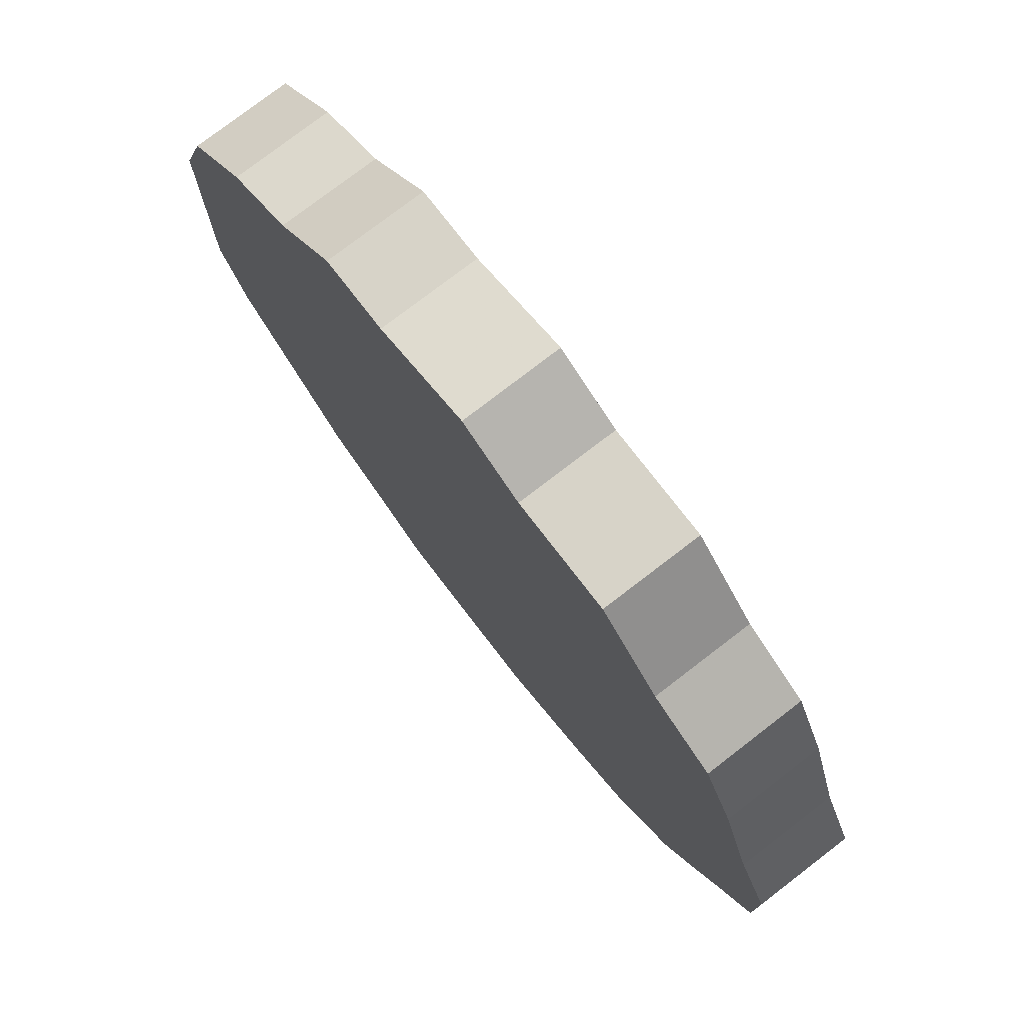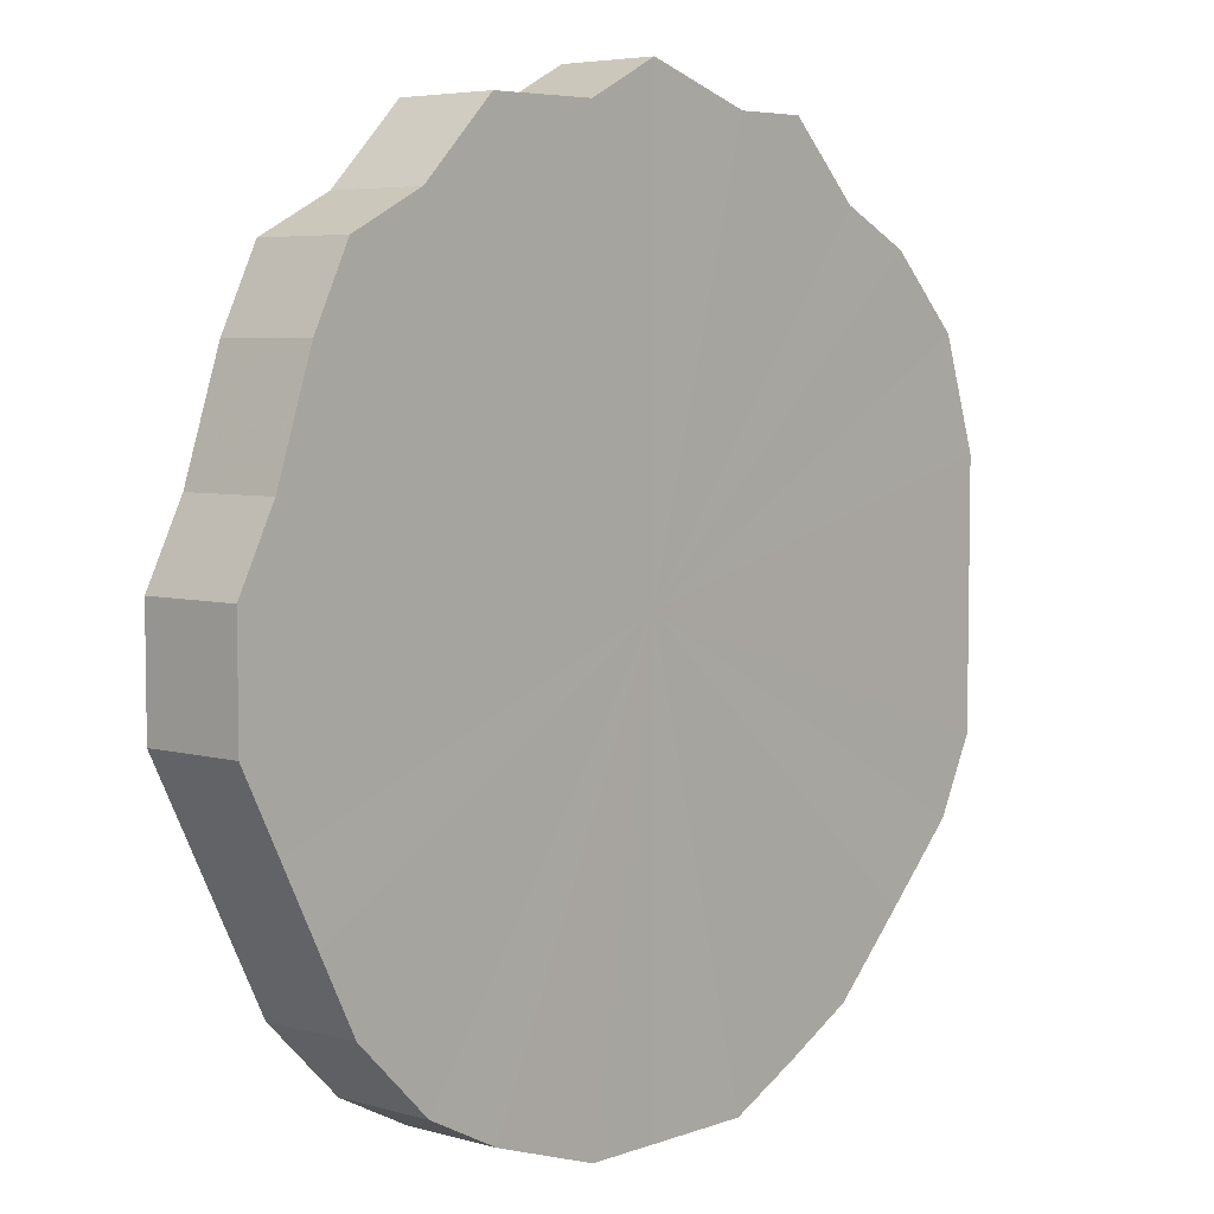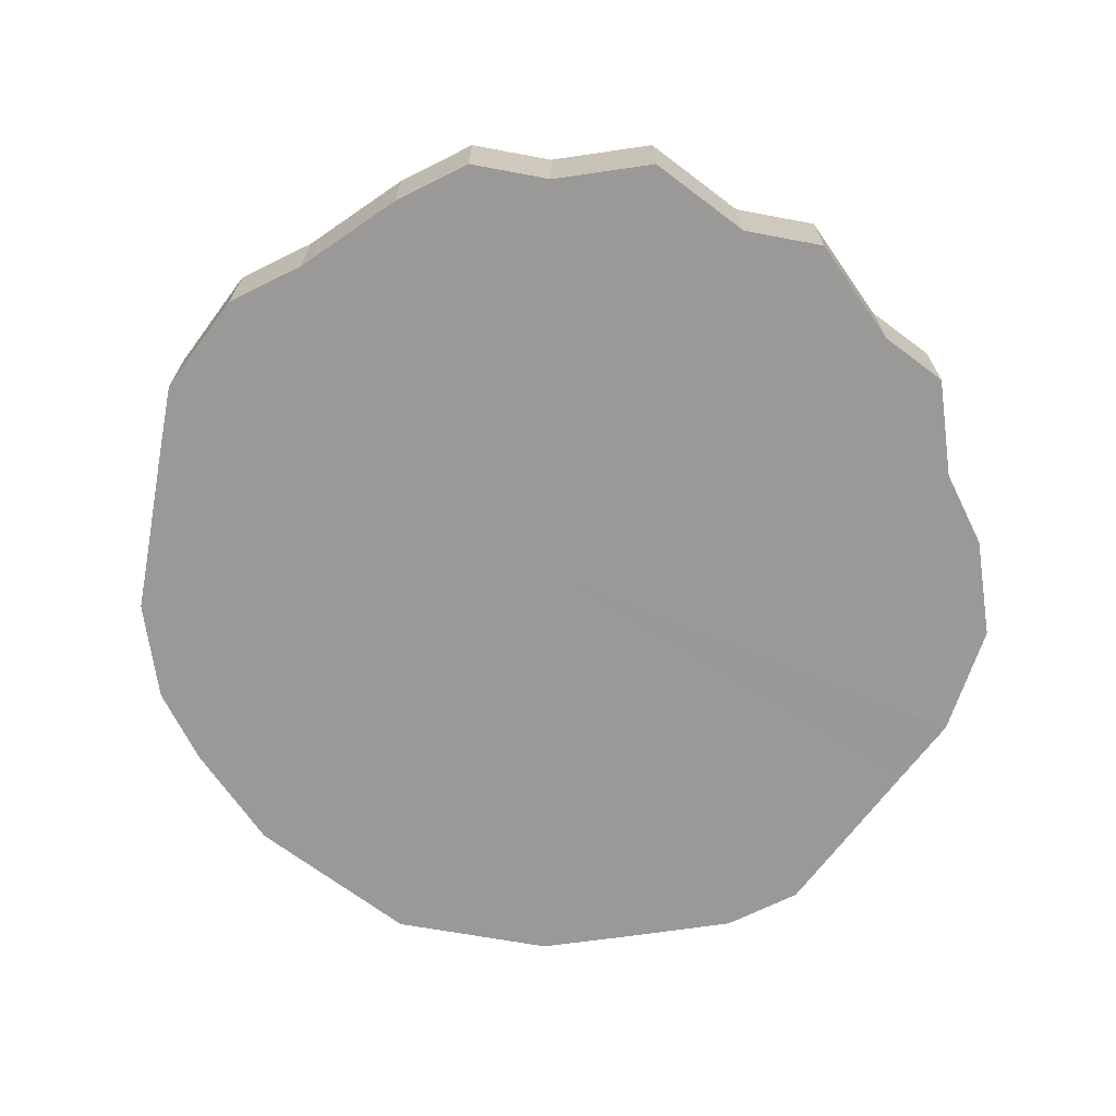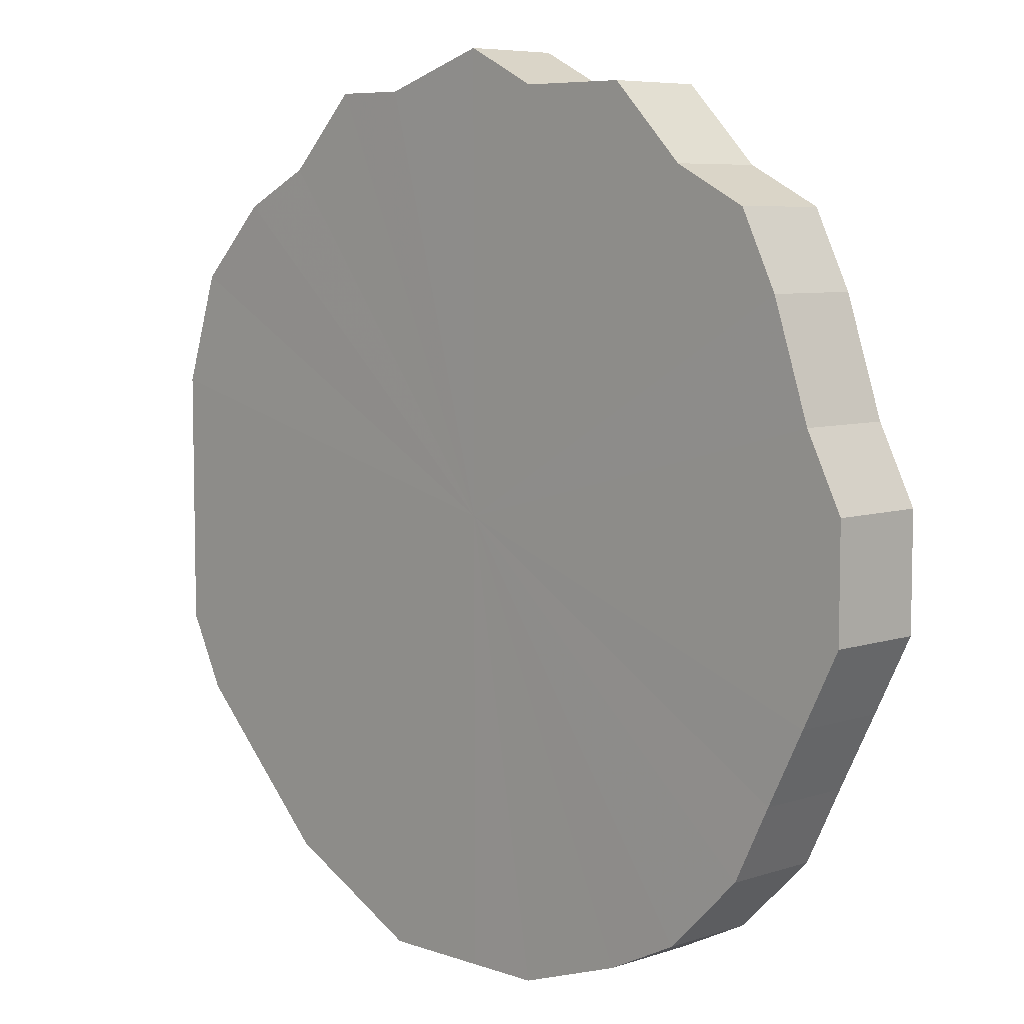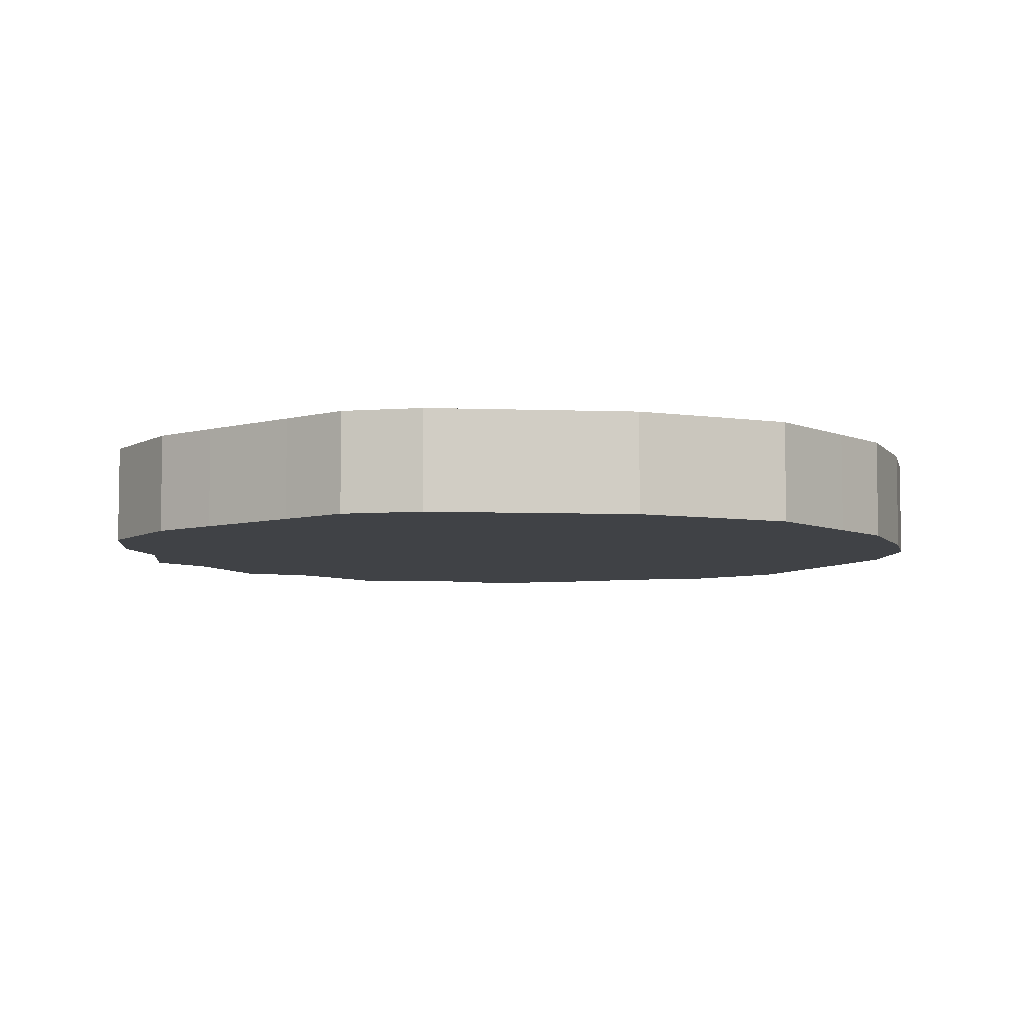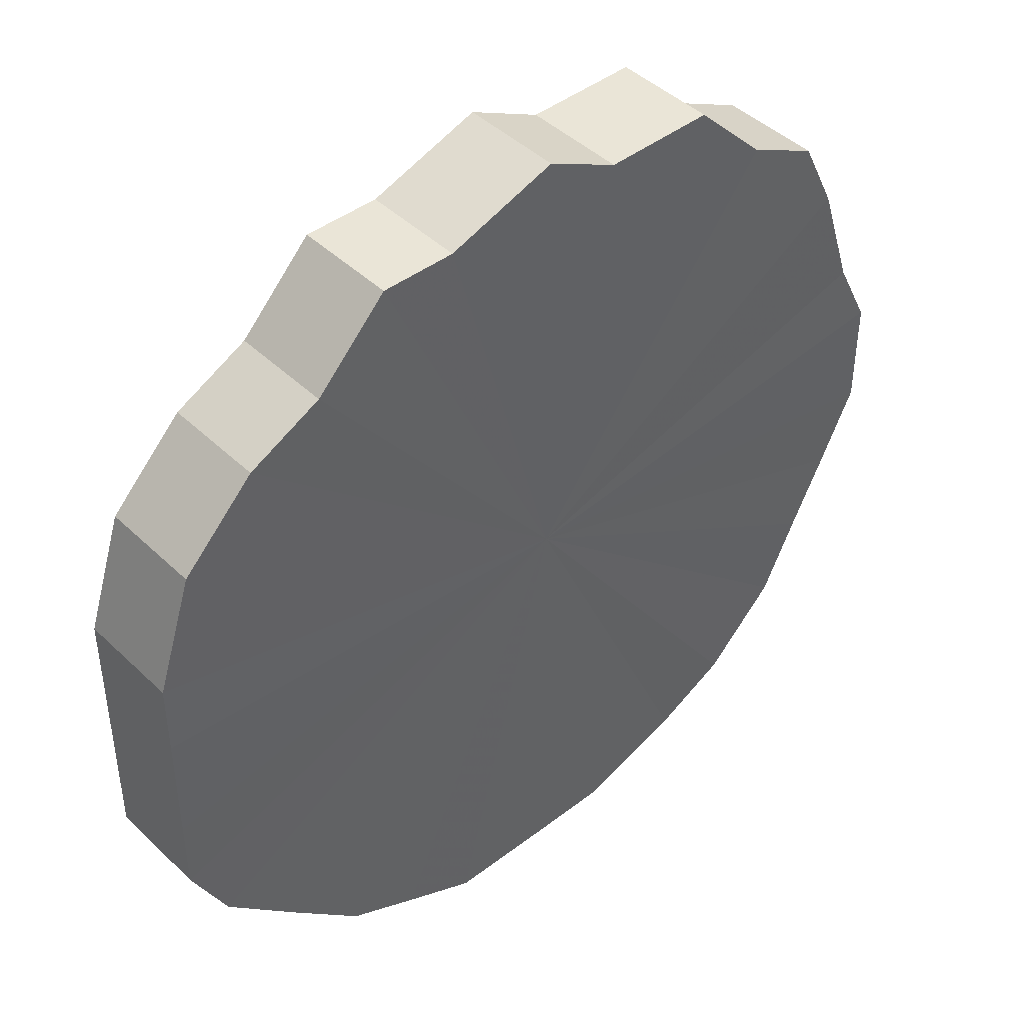
<metadata>
{"format":"obj","ext":"obj","renderer":"f3d","projection":"perspective","resolution":1024,"background":"white","views":[{"elev":76.7,"azim":52.4,"up":"+Y"},{"elev":5.6,"azim":131.9,"up":"+Y"},{"elev":-69.0,"azim":143.1,"up":"+Z"},{"elev":6.9,"azim":45.7,"up":"+Y"},{"elev":-6.3,"azim":-50.8,"up":"+Z"},{"elev":44.1,"azim":-42.0,"up":"+Y"}]}
</metadata>
<code>
o 22367
v 2223 1869 14.63
v 2223 1869 14.63
v 2223 1869 14.66
v 2223 1869 14.63
v 2223 1869 14.66
v 2223 1869 14.63
v 2223 1869 14.66
v 2223 1869 14.63
v 2223 1869 14.66
v 2223 1869 14.63
v 2223 1869 14.66
v 2223 1869 14.63
v 2223 1869 14.66
v 2224 1869 14.63
v 2224 1869 14.66
v 2223 1869 14.63
v 2223 1869 14.66
v 2224 1869 14.63
v 2224 1869 14.66
v 2223 1869 14.63
v 2223 1869 14.66
v 2224 1869 14.63
v 2224 1869 14.66
v 2223 1869 14.63
v 2223 1869 14.66
v 2224 1869 14.63
v 2224 1869 14.66
v 2223 1869 14.63
v 2223 1869 14.66
v 2224 1869 14.63
v 2224 1869 14.66
v 2223 1869 14.63
v 2223 1869 14.66
v 2224 1869 14.63
v 2224 1869 14.66
v 2223 1869 14.63
v 2223 1869 14.66
v 2224 1869 14.63
v 2224 1869 14.66
v 2223 1869 14.63
v 2223 1869 14.66
v 2224 1869 14.63
v 2224 1869 14.66
v 2223 1869 14.63
v 2223 1869 14.66
v 2224 1869 14.63
v 2224 1869 14.66
v 2223 1869 14.63
v 2223 1869 14.66
v 2224 1869 14.63
v 2224 1869 14.66
v 2223 1869 14.63
v 2223 1869 14.66
v 2223 1869 14.63
v 2223 1869 14.66
v 2223 1869 14.63
v 2223 1869 14.66
v 2223 1869 14.63
v 2223 1869 14.66
v 2223 1869 14.66
v 2223 1869 14.63
v 2223 1869 14.66
v 2223 1869 14.66
v 2223 1869 14.63
v 2223 1869 14.66
v 2223 1869 14.63
v 2223 1869 14.66
v 2223 1869 14.63
v 2223 1869 14.66
v 2223 1869 14.63
v 2223 1869 14.66
v 2223 1869 14.63
v 2223 1869 14.66
v 2223 1869 14.63
v 2223 1869 14.66
v 2223 1869 14.63
v 2223 1869 14.66
v 2223 1869 14.63
v 2224 1869 14.66
v 2223 1869 14.63
v 2223 1869 14.66
v 2223 1869 14.63
v 2223 1869 14.66
v 2224 1869 14.63
v 2224 1869 14.66
v 2223 1869 14.63
v 2223 1869 14.66
v 2223 1869 14.63
v 2223 1869 14.66
v 2224 1869 14.63
v 2224 1869 14.66
v 2223 1869 14.63
v 2223 1869 14.66
v 2223 1869 14.63
v 2223 1869 14.66
v 2224 1869 14.63
v 2224 1869 14.66
v 2223 1869 14.63
v 2223 1869 14.66
v 2223 1869 14.63
v 2223 1869 14.66
v 2224 1869 14.63
v 2224 1869 14.66
v 2223 1869 14.63
v 2223 1869 14.66
v 2223 1869 14.63
v 2223 1869 14.66
v 2224 1869 14.63
v 2224 1869 14.66
v 2223 1869 14.63
v 2223 1869 14.66
v 2224 1869 14.63
v 2224 1869 14.66
v 2224 1869 14.63
v 2224 1869 14.66
v 2224 1869 14.63
v 2224 1869 14.66
v 2224 1869 14.63
v 2224 1869 14.66
v 2224 1869 14.63
v 2223 1869 14.63
v 2223 1869 14.63
v 2223 1869 14.63
v 2223 1869 14.63
v 2223 1869 14.63
v 2223 1869 14.63
v 2223 1869 14.63
v 2223 1869 14.63
v 2224 1869 14.63
v 2223 1869 14.63
v 2224 1869 14.63
v 2223 1869 14.63
v 2224 1869 14.63
v 2223 1869 14.63
v 2224 1869 14.63
v 2223 1869 14.63
v 2224 1869 14.63
v 2223 1869 14.63
v 2224 1869 14.63
v 2223 1869 14.63
v 2224 1869 14.63
v 2223 1869 14.63
v 2224 1869 14.63
v 2223 1869 14.63
v 2224 1869 14.63
v 2223 1869 14.63
v 2224 1869 14.63
v 2223 1869 14.63
v 2223 1869 14.63
v 2223 1869 14.63
v 2223 1869 14.63
v 2223 1869 14.66
v 2223 1869 14.66
v 2223 1869 14.66
v 2223 1869 14.66
v 2223 1869 14.66
v 2223 1869 14.66
v 2223 1869 14.66
v 2223 1869 14.66
v 2224 1869 14.66
v 2223 1869 14.66
v 2224 1869 14.66
v 2223 1869 14.66
v 2224 1869 14.66
v 2223 1869 14.66
v 2224 1869 14.66
v 2223 1869 14.66
v 2224 1869 14.66
v 2223 1869 14.66
v 2224 1869 14.66
v 2223 1869 14.66
v 2224 1869 14.66
v 2223 1869 14.66
v 2224 1869 14.66
v 2223 1869 14.66
v 2224 1869 14.66
v 2223 1869 14.66
v 2224 1869 14.66
v 2223 1869 14.66
v 2223 1869 14.66
v 2223 1869 14.66
v 2223 1869 14.66
f 1 2 3
f 2 4 5
f 6 1 7
f 4 8 9
f 10 6 11
f 8 12 13
f 14 10 15
f 12 16 17
f 18 14 19
f 16 20 21
f 22 18 23
f 20 24 25
f 26 22 27
f 24 28 29
f 30 26 31
f 28 32 33
f 34 30 35
f 32 36 37
f 38 34 39
f 36 40 41
f 42 38 43
f 40 44 45
f 46 42 47
f 44 48 49
f 50 46 51
f 48 52 53
f 54 50 55
f 52 56 57
f 58 54 59
f 56 58 60
f 61 62 63
f 64 65 62
f 66 63 67
f 68 69 65
f 70 71 69
f 72 67 73
f 74 75 71
f 76 77 75
f 78 73 79
f 80 81 77
f 82 83 81
f 84 79 85
f 86 87 83
f 88 89 87
f 90 85 91
f 92 93 89
f 94 95 93
f 96 91 97
f 98 99 95
f 100 101 99
f 102 97 103
f 104 105 101
f 106 107 105
f 108 103 109
f 110 111 107
f 112 113 111
f 114 109 115
f 116 117 113
f 118 119 117
f 120 115 119
f 121 122 123
f 123 122 124
f 125 122 121
f 124 122 126
f 127 122 125
f 126 122 128
f 129 122 127
f 128 122 130
f 131 122 129
f 130 122 132
f 133 122 131
f 132 122 134
f 135 122 133
f 134 122 136
f 137 122 135
f 136 122 138
f 139 122 137
f 138 122 140
f 141 122 139
f 140 122 142
f 143 122 141
f 142 122 144
f 145 122 143
f 144 122 146
f 147 122 145
f 146 122 148
f 149 122 147
f 148 122 150
f 151 122 149
f 150 122 151
f 152 153 154
f 153 155 154
f 156 152 154
f 155 157 154
f 158 156 154
f 157 159 154
f 160 158 154
f 159 161 154
f 162 160 154
f 161 163 154
f 164 162 154
f 163 165 154
f 166 164 154
f 165 167 154
f 168 166 154
f 167 169 154
f 170 168 154
f 169 171 154
f 172 170 154
f 171 173 154
f 174 172 154
f 173 175 154
f 176 174 154
f 175 177 154
f 178 176 154
f 177 179 154
f 180 178 154
f 179 181 154
f 182 180 154
f 181 182 154

</code>
